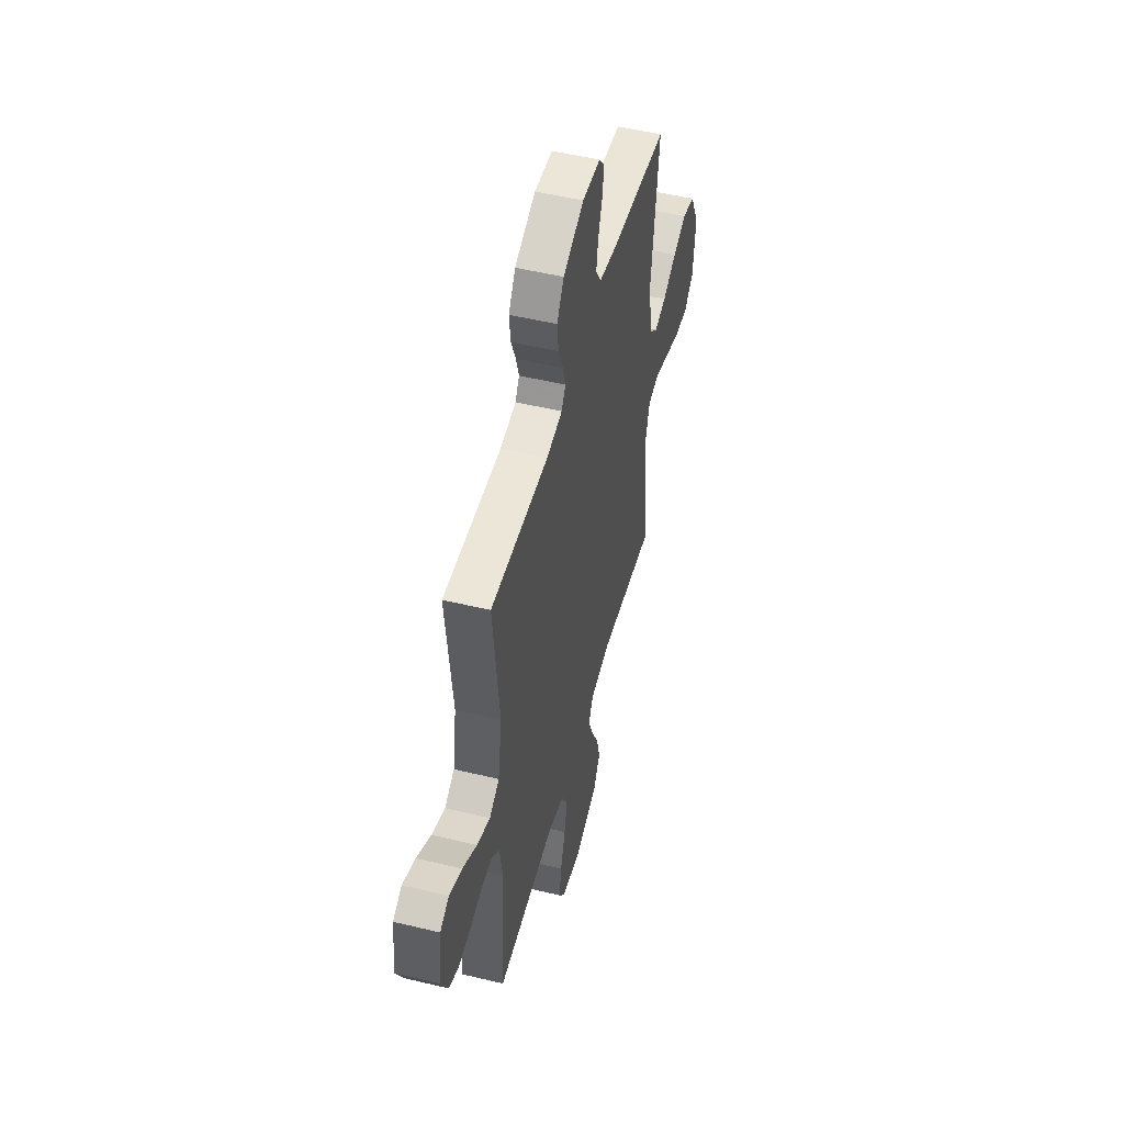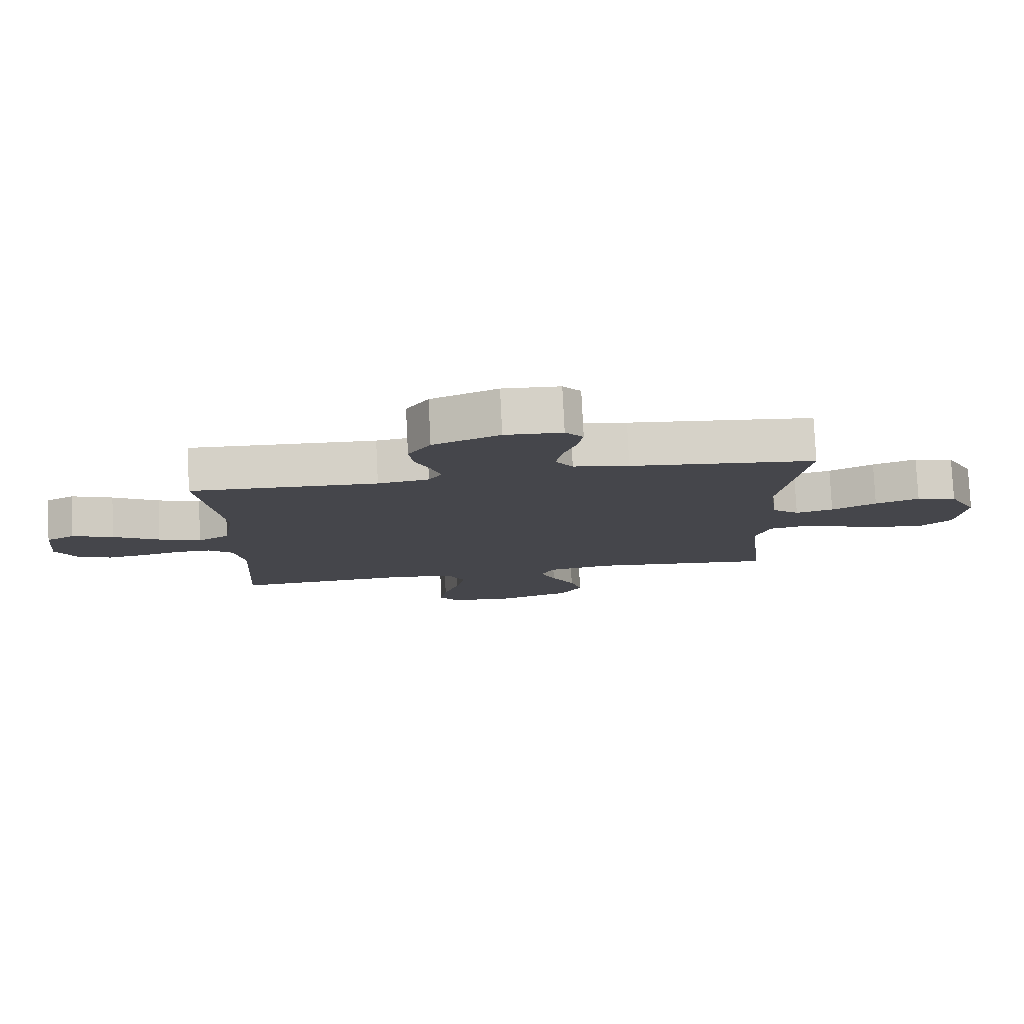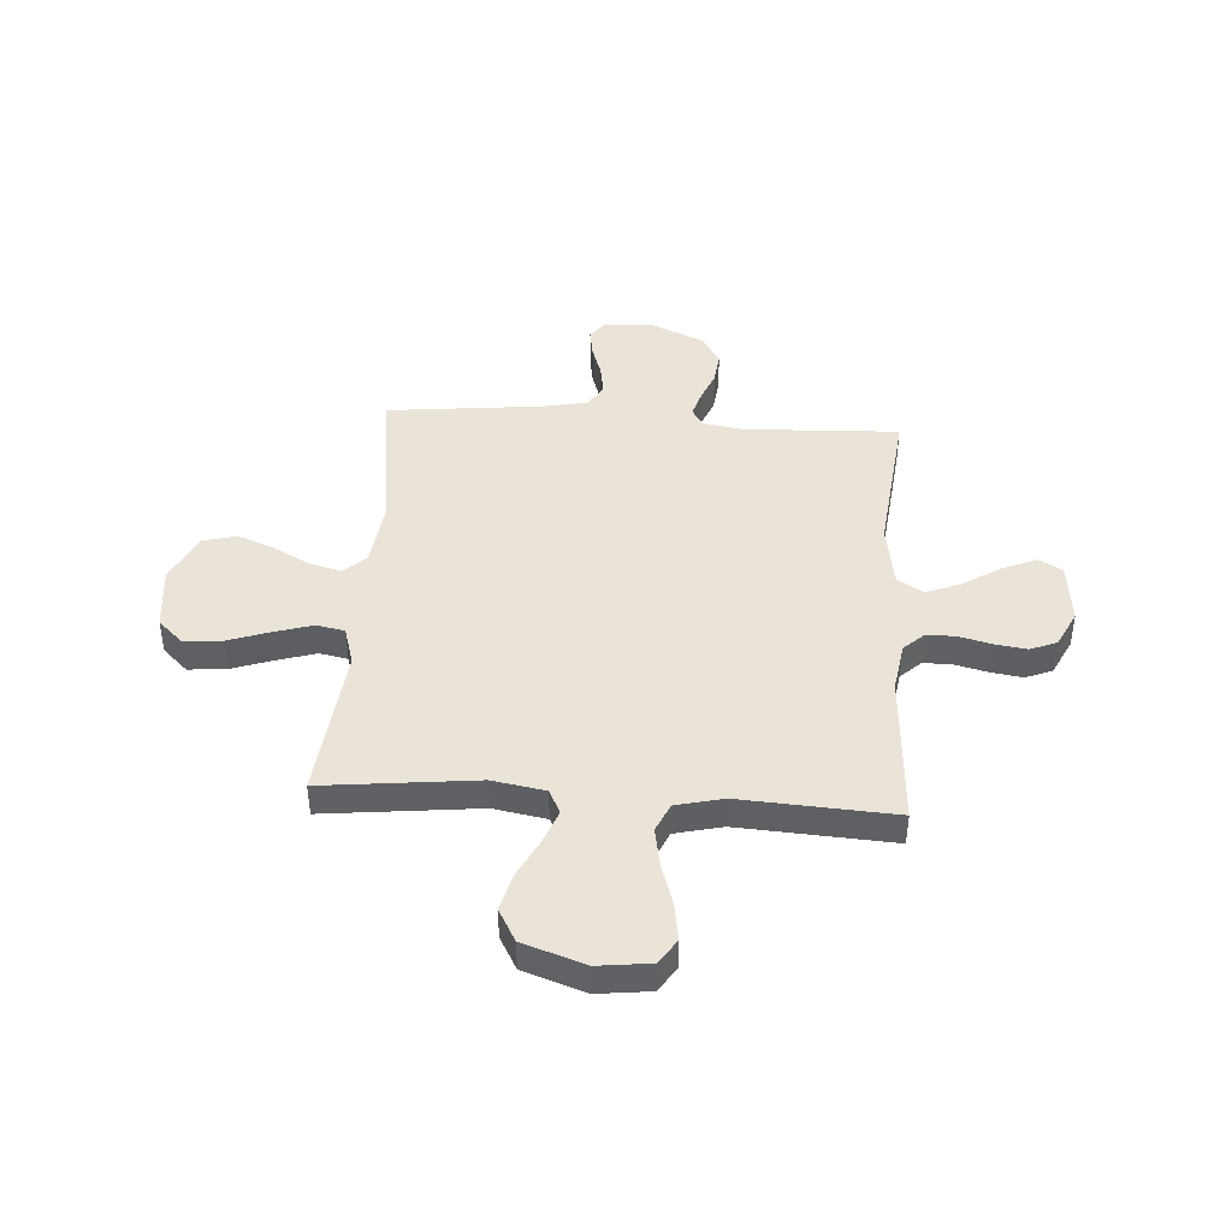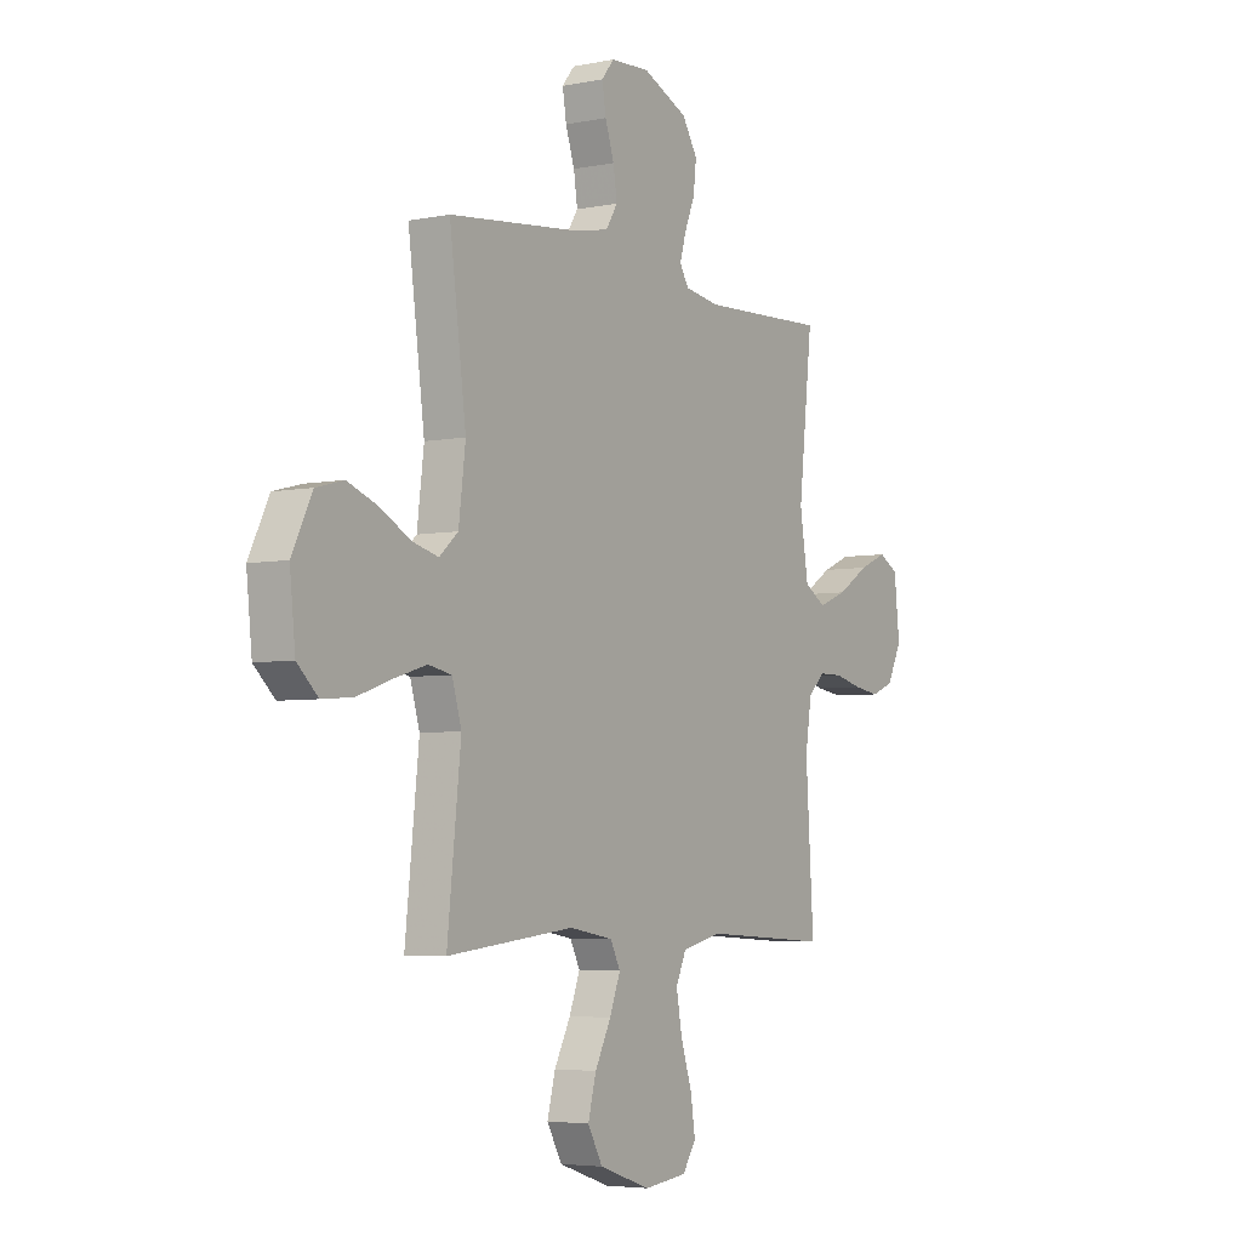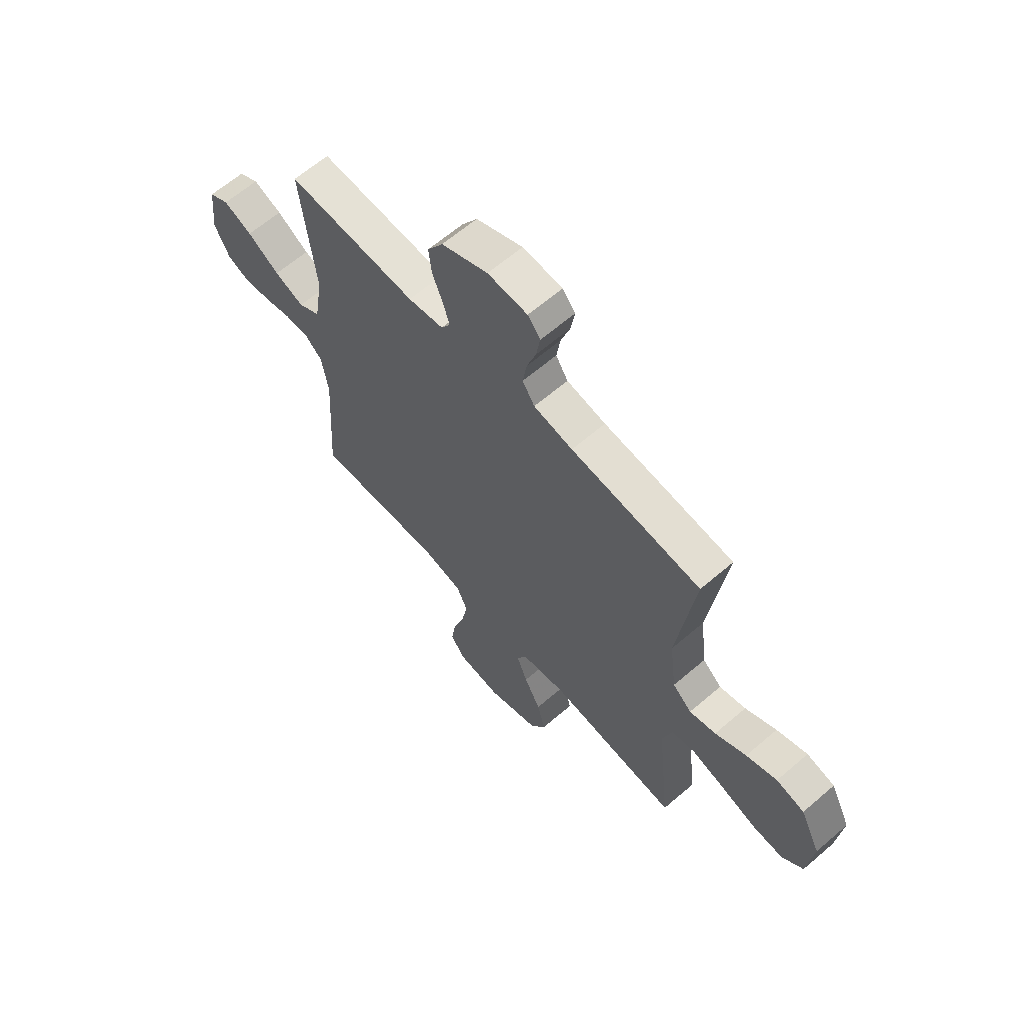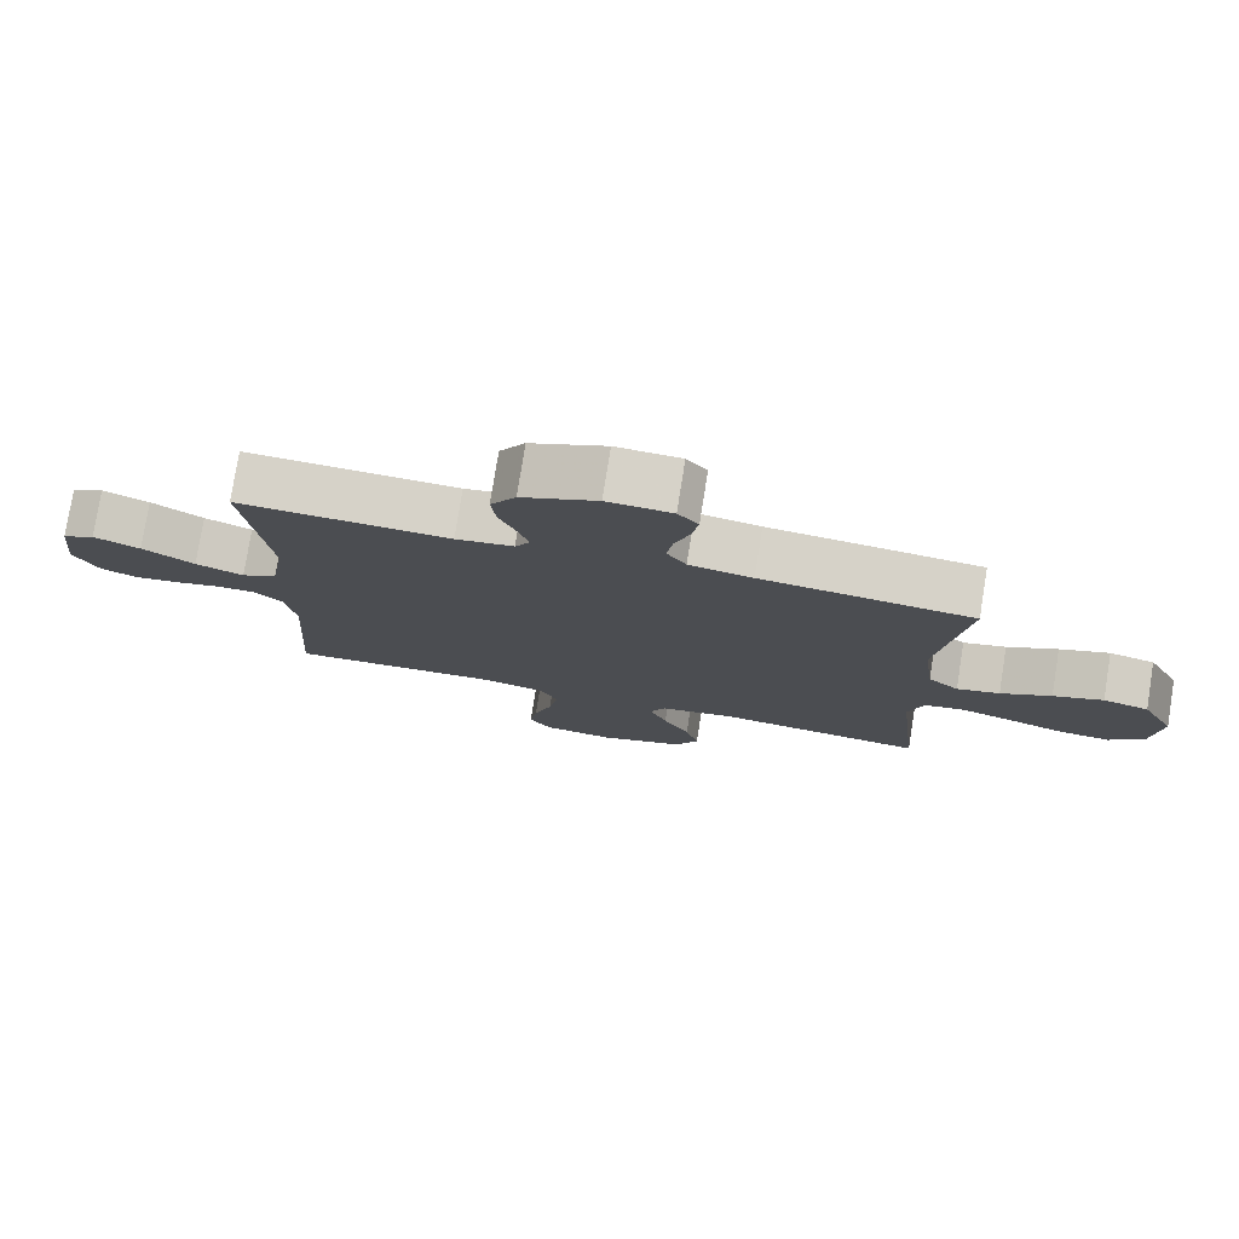
<metadata>
{"format":"obj","ext":"obj","renderer":"f3d","projection":"perspective","resolution":1024,"background":"white","views":[{"elev":50.8,"azim":-75.2,"up":"+Z"},{"elev":79.7,"azim":-2.8,"up":"+Z"},{"elev":43.4,"azim":-176.2,"up":"+Y"},{"elev":-4.7,"azim":122.7,"up":"+Z"},{"elev":63.7,"azim":49.1,"up":"+Z"},{"elev":77.8,"azim":9.1,"up":"+Z"}]}
</metadata>
<code>
v -0.5 0.07 -0.5
v -0.481 0.07 -0.2
v -0.496 0.07 -0.104
v -0.536 0.07 -0.067
v -0.592 0.07 -0.067
v -0.656 0.07 -0.083
v -0.718 0.07 -0.092
v -0.77 0.07 -0.071
v -0.805 0.07 0
v -0.792 0.07 0.12
v -0.746 0.07 0.146
v -0.68 0.07 0.118
v -0.606 0.07 0.071
v -0.538 0.07 0.044
v -0.487 0.07 0.075
v -0.467 0.07 0.2
v -0.5 0.07 0.5
v -0.2 0.07 0.487
v -0.118 0.07 0.5
v -0.097 0.07 0.535
v -0.112 0.07 0.586
v -0.136 0.07 0.645
v -0.143 0.07 0.707
v -0.107 0.07 0.765
v 0 0.07 0.812
v 0.092 0.07 0.807
v 0.121 0.07 0.771
v 0.112 0.07 0.715
v 0.091 0.07 0.652
v 0.082 0.07 0.593
v 0.11 0.07 0.549
v 0.2 0.07 0.532
v 0.5 0.07 0.5
v 0.461 0.07 0.2
v 0.477 0.07 0.07
v 0.521 0.07 0.031
v 0.582 0.07 0.047
v 0.654 0.07 0.086
v 0.725 0.07 0.113
v 0.79 0.07 0.096
v 0.837 0.07 0
v 0.824 0.07 -0.125
v 0.775 0.07 -0.171
v 0.702 0.07 -0.165
v 0.621 0.07 -0.137
v 0.545 0.07 -0.114
v 0.49 0.07 -0.125
v 0.468 0.07 -0.2
v 0.5 0.07 -0.5
v 0.2 0.07 -0.467
v 0.097 0.07 -0.485
v 0.074 0.07 -0.531
v 0.099 0.07 -0.597
v 0.137 0.07 -0.671
v 0.156 0.07 -0.744
v 0.121 0.07 -0.807
v 0 0.07 -0.848
v -0.102 0.07 -0.836
v -0.134 0.07 -0.788
v -0.123 0.07 -0.716
v -0.097 0.07 -0.635
v -0.083 0.07 -0.559
v -0.108 0.07 -0.504
v -0.2 0.07 -0.482
v -0.5 0 -0.5
v -0.481 0 -0.2
v -0.496 0 -0.104
v -0.536 0 -0.067
v -0.592 0 -0.067
v -0.656 0 -0.083
v -0.718 0 -0.092
v -0.77 0 -0.071
v -0.805 0 0
v -0.792 0 0.12
v -0.746 0 0.146
v -0.68 0 0.118
v -0.606 0 0.071
v -0.538 0 0.044
v -0.487 0 0.075
v -0.467 0 0.2
v -0.5 0 0.5
v -0.2 0 0.487
v -0.118 0 0.5
v -0.097 0 0.535
v -0.112 0 0.586
v -0.136 0 0.645
v -0.143 0 0.707
v -0.107 0 0.765
v 0 0 0.812
v 0.092 0 0.807
v 0.121 0 0.771
v 0.112 0 0.715
v 0.091 0 0.652
v 0.082 0 0.593
v 0.11 0 0.549
v 0.2 0 0.532
v 0.5 0 0.5
v 0.461 0 0.2
v 0.477 0 0.07
v 0.521 0 0.031
v 0.582 0 0.047
v 0.654 0 0.086
v 0.725 0 0.113
v 0.79 0 0.096
v 0.837 0 0
v 0.824 0 -0.125
v 0.775 0 -0.171
v 0.702 0 -0.165
v 0.621 0 -0.137
v 0.545 0 -0.114
v 0.49 0 -0.125
v 0.468 0 -0.2
v 0.5 0 -0.5
v 0.2 0 -0.467
v 0.097 0 -0.485
v 0.074 0 -0.531
v 0.099 0 -0.597
v 0.137 0 -0.671
v 0.156 0 -0.744
v 0.121 0 -0.807
v 0 0 -0.848
v -0.102 0 -0.836
v -0.134 0 -0.788
v -0.123 0 -0.716
v -0.097 0 -0.635
v -0.083 0 -0.559
v -0.108 0 -0.504
v -0.2 0 -0.482
f 58 59 60 61
f 58 61 62
f 57 58 62
f 56 57 62
f 53 54 55 56
f 52 53 56 62
f 51 52 62 63
f 48 49 50
f 47 48 50 51
f 42 43 44 45
f 42 45 46
f 41 42 46
f 40 41 46 47
f 37 38 39 40
f 36 37 40 47
f 32 33 34
f 31 32 34 35
f 26 27 28 29
f 26 29 30
f 25 26 30
f 24 25 30
f 21 22 23 24
f 20 21 24 30
f 19 20 30 31
f 16 17 18
f 15 16 18 19
f 10 11 12 13
f 10 13 14
f 9 10 14
f 8 9 14
f 5 6 7 8
f 5 8 14
f 4 5 14 15
f 64 1 2
f 64 2 3
f 63 64 3
f 51 63 3
f 35 36 47 51
f 19 31 35 51
f 15 19 51
f 3 4 15 51
f 125 124 123 122
f 126 125 122
f 126 122 121
f 126 121 120
f 120 119 118 117
f 126 120 117 116
f 127 126 116 115
f 114 113 112
f 115 114 112 111
f 109 108 107 106
f 110 109 106
f 110 106 105
f 111 110 105 104
f 104 103 102 101
f 111 104 101 100
f 98 97 96
f 99 98 96 95
f 93 92 91 90
f 94 93 90
f 94 90 89
f 94 89 88
f 88 87 86 85
f 94 88 85 84
f 95 94 84 83
f 82 81 80
f 83 82 80 79
f 77 76 75 74
f 78 77 74
f 78 74 73
f 78 73 72
f 72 71 70 69
f 78 72 69
f 79 78 69 68
f 66 65 128
f 67 66 128
f 67 128 127
f 67 127 115
f 115 111 100 99
f 115 99 95 83
f 115 83 79
f 115 79 68 67
f 1 65 66 2
f 2 66 67 3
f 3 67 68 4
f 4 68 69 5
f 5 69 70 6
f 6 70 71 7
f 7 71 72 8
f 8 72 73 9
f 9 73 74 10
f 10 74 75 11
f 11 75 76 12
f 12 76 77 13
f 13 77 78 14
f 14 78 79 15
f 15 79 80 16
f 16 80 81 17
f 17 81 82 18
f 18 82 83 19
f 19 83 84 20
f 20 84 85 21
f 21 85 86 22
f 22 86 87 23
f 23 87 88 24
f 24 88 89 25
f 25 89 90 26
f 26 90 91 27
f 27 91 92 28
f 28 92 93 29
f 29 93 94 30
f 30 94 95 31
f 31 95 96 32
f 32 96 97 33
f 33 97 98 34
f 34 98 99 35
f 35 99 100 36
f 36 100 101 37
f 37 101 102 38
f 38 102 103 39
f 39 103 104 40
f 40 104 105 41
f 41 105 106 42
f 42 106 107 43
f 43 107 108 44
f 44 108 109 45
f 45 109 110 46
f 46 110 111 47
f 47 111 112 48
f 48 112 113 49
f 49 113 114 50
f 50 114 115 51
f 51 115 116 52
f 52 116 117 53
f 53 117 118 54
f 54 118 119 55
f 55 119 120 56
f 56 120 121 57
f 57 121 122 58
f 58 122 123 59
f 59 123 124 60
f 60 124 125 61
f 61 125 126 62
f 62 126 127 63
f 63 127 128 64
f 64 128 65 1

</code>
